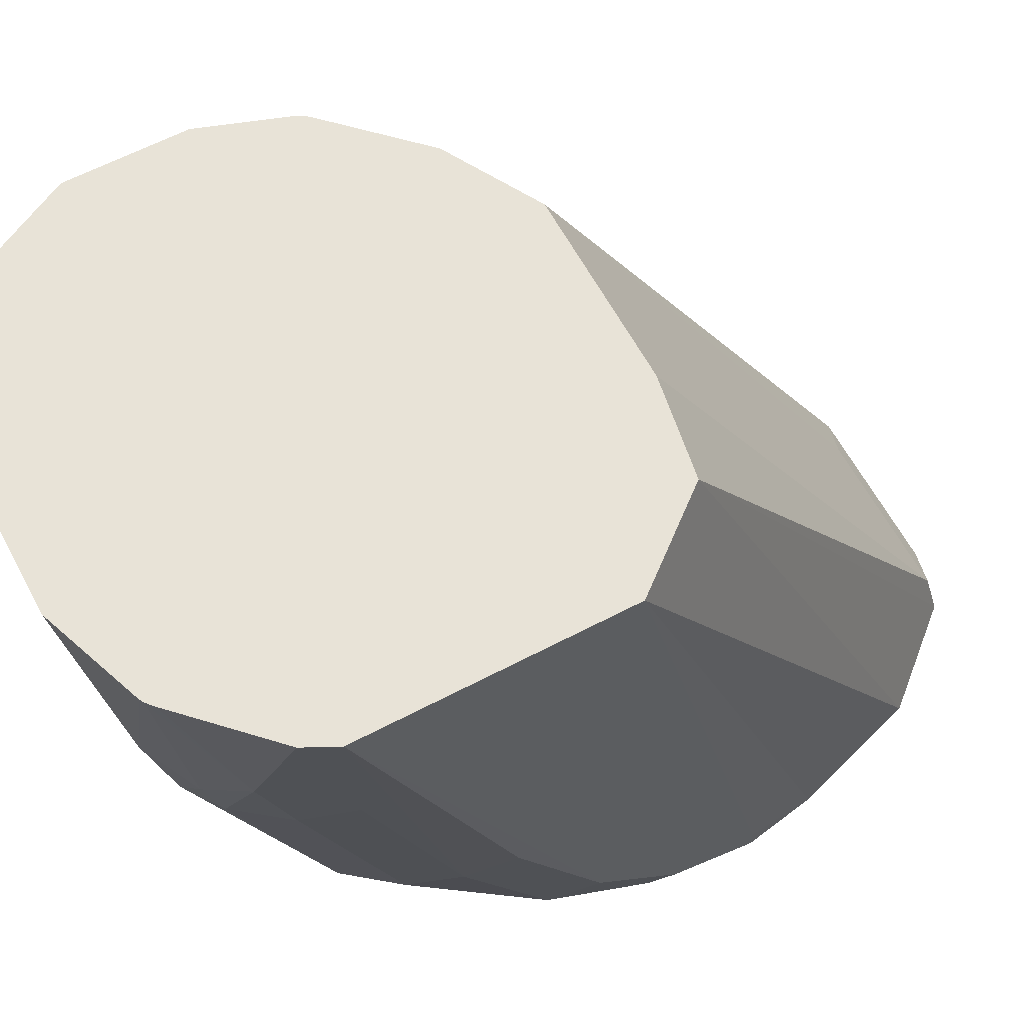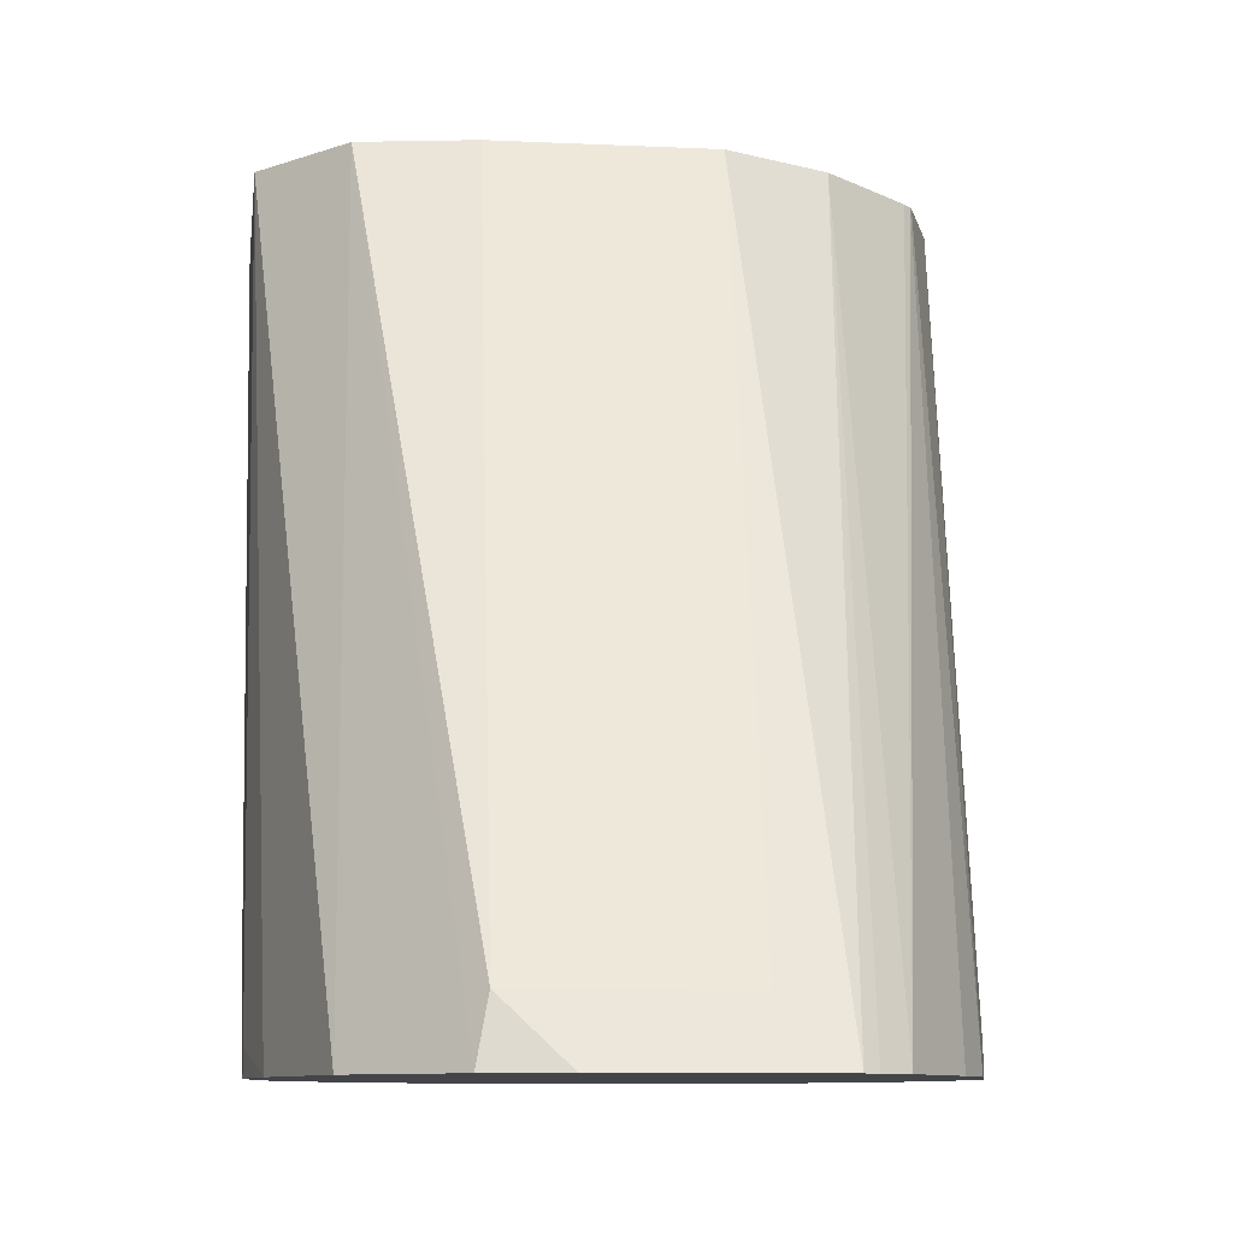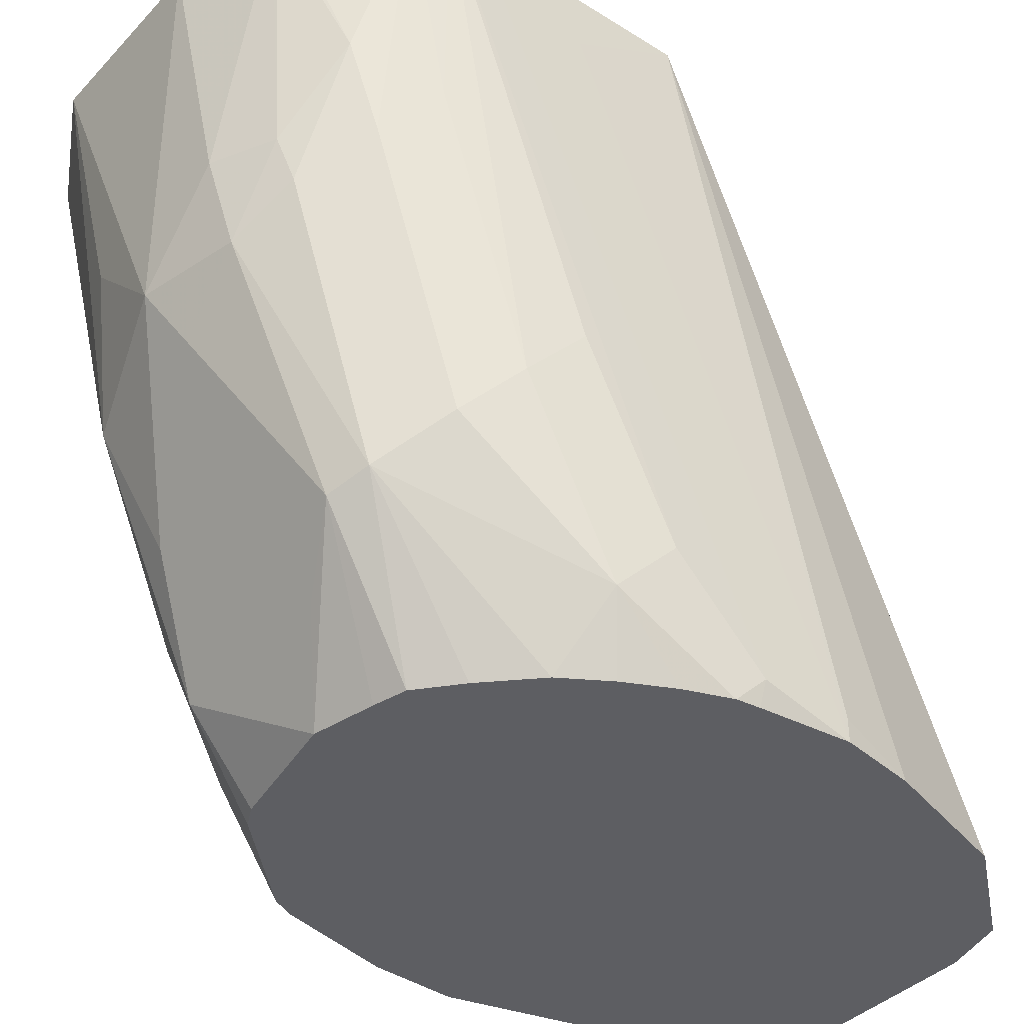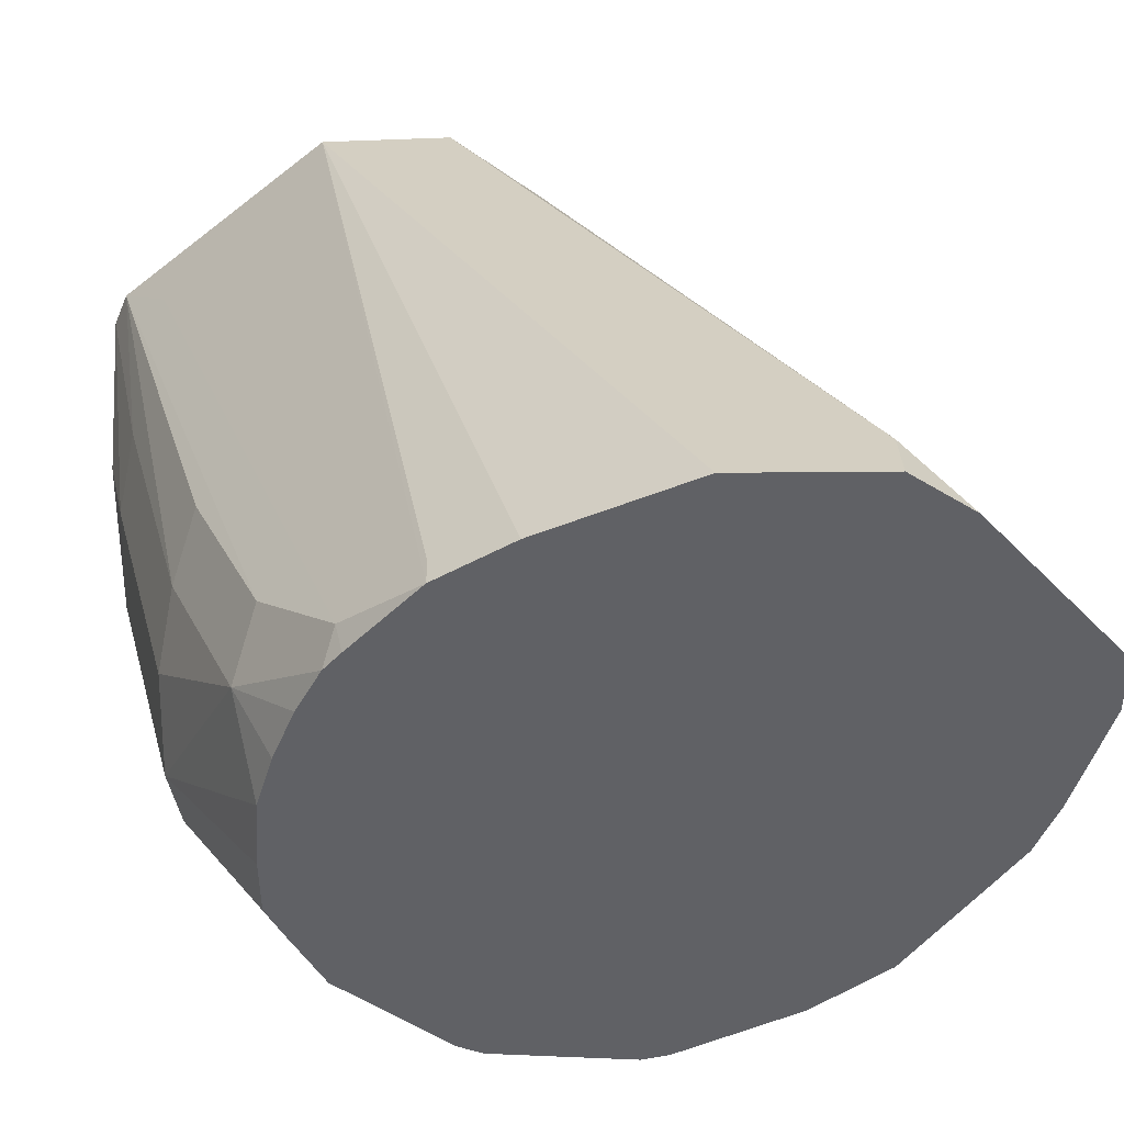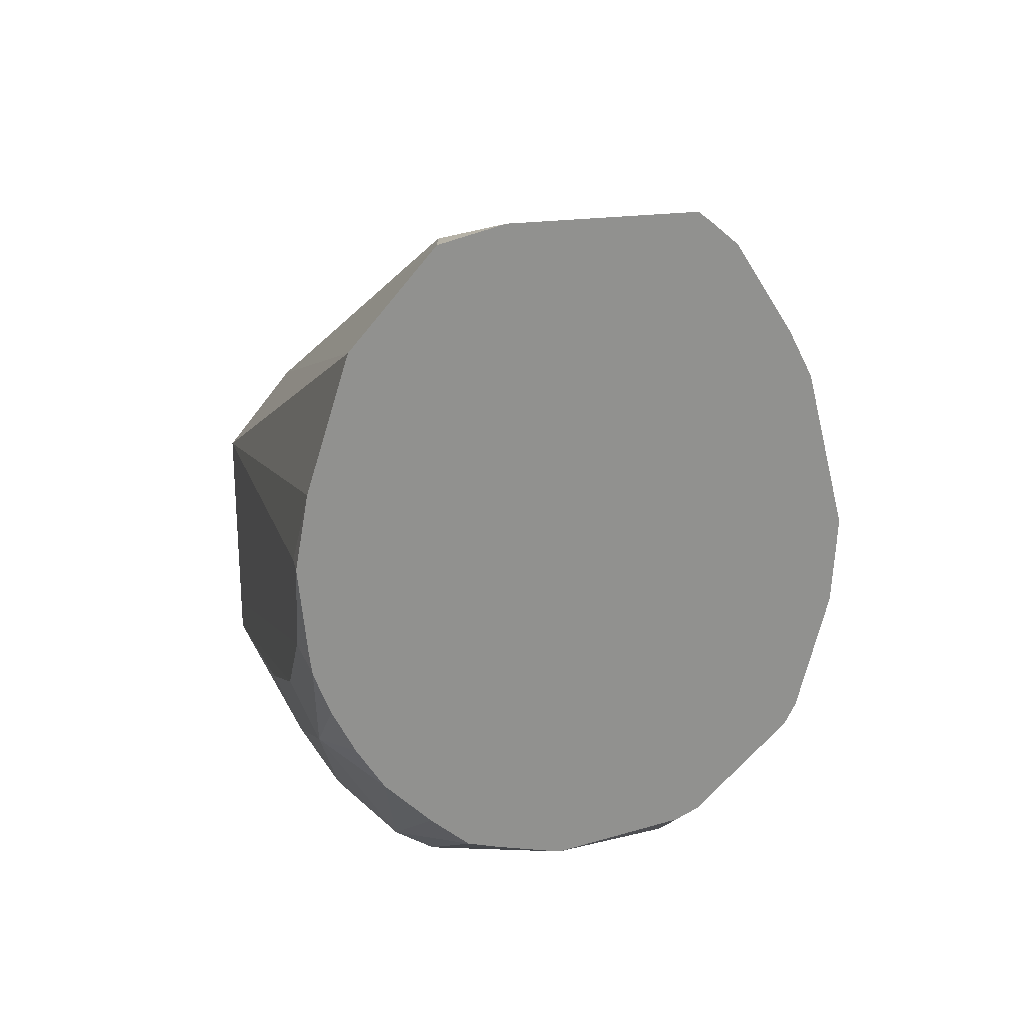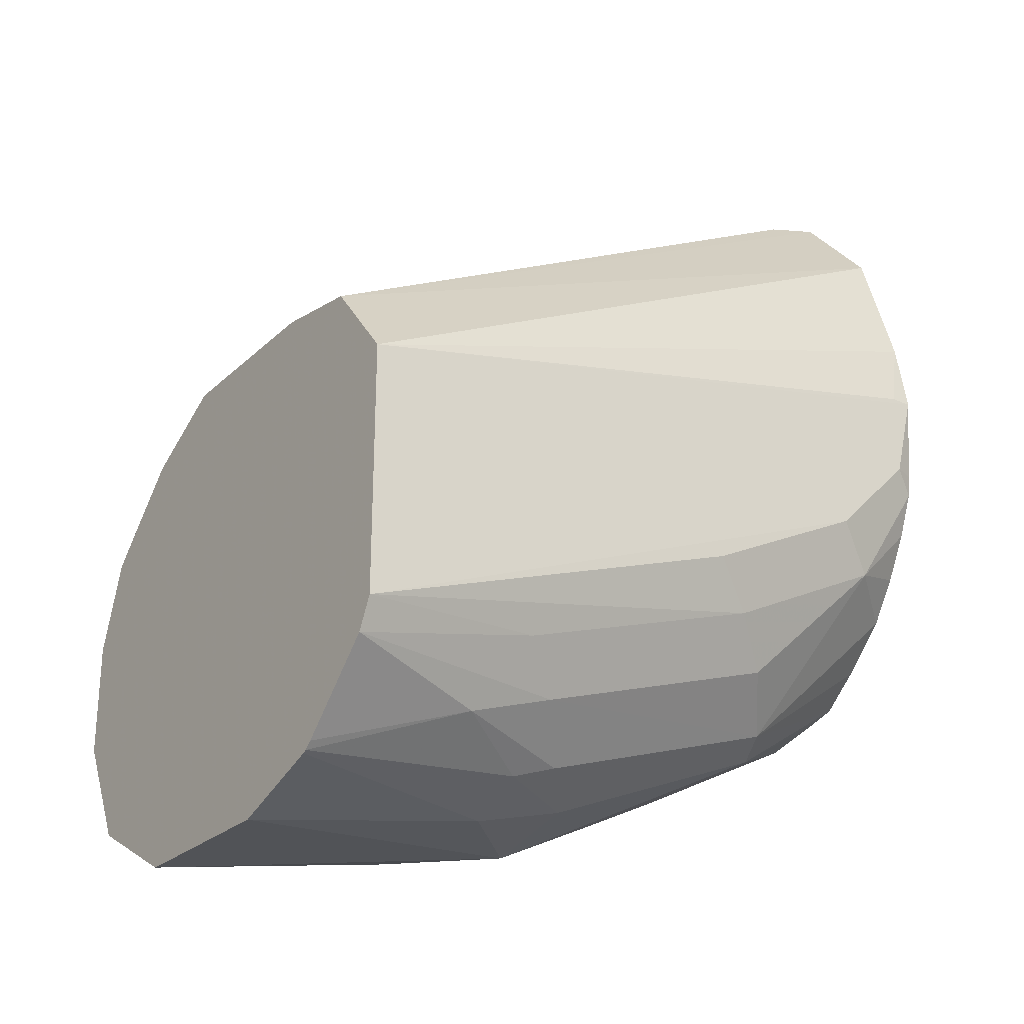
<metadata>
{"format":"obj","ext":"obj","renderer":"f3d","projection":"perspective","resolution":1024,"background":"white","views":[{"elev":61.8,"azim":61.9,"up":"+Z"},{"elev":-8.9,"azim":172.7,"up":"+Z"},{"elev":-38.9,"azim":51.9,"up":"+Z"},{"elev":-48.6,"azim":131.4,"up":"+Z"},{"elev":24.4,"azim":168.0,"up":"+Y"},{"elev":-25.9,"azim":54.8,"up":"+Y"}]}
</metadata>
<code>
v 0.03609 -0.2152 -0.2708
v -0.03262 -0.2152 -0.2708
v 0.07196 -0.2217 -0.2708
v 0.04349 -0.08704 -0.5112
v -0.06594 -0.2336 -0.2708
v -0.02174 -0.08704 -0.5112
v -0.04098 -0.07739 -0.5304
v 0.09838 -0.2543 -0.2708
v 0.07758 -0.1182 -0.5304
v 0.04735 -0.08319 -0.5304
v 0.02426 -0.07739 -0.5304
v -0.04569 -0.08118 -0.5304
v -0.0551 -0.08954 -0.5304
v -0.09475 -0.2628 -0.2708
v 0.09787 -0.1958 -0.5304
v 0.09787 -0.1958 -0.5221
v 0.09302 -0.168 -0.5304
v 0.09838 -0.3482 -0.2708
v 0.09838 -0.2937 -0.2927
v -0.0754 -0.1222 -0.5304
v -0.09719 -0.2656 -0.2708
v 0.09787 -0.2284 -0.5221
v 0.09475 -0.2284 -0.5304
v 0.09838 -0.3263 -0.2927
v 0.09268 -0.3596 -0.2708
v 0.08972 -0.3426 -0.3426
v 0.08972 -0.31 -0.4405
v 0.09787 -0.2937 -0.4242
v 0.09787 -0.261 -0.4894
v 0.09838 -0.3367 -0.2823
v -0.08376 -0.1389 -0.5304
v -0.09788 -0.2669 -0.2708
v 0.09369 -0.2368 -0.5304
v 0.07748 -0.3589 -0.3589
v 0.06352 -0.3884 -0.2708
v 0.07612 -0.3698 -0.3263
v 0.07748 -0.3263 -0.4568
v 0.08972 -0.2773 -0.5058
v -0.08773 -0.1548 -0.5304
v -0.09788 -0.1958 -0.5221
v -0.1089 -0.2985 -0.2708
v 0.08773 -0.2527 -0.5304
v 0.05709 -0.3752 -0.3753
v 0.05709 -0.3426 -0.4731
v 0.06074 -0.3908 -0.2708
v 0.05437 -0.3807 -0.3589
v 0.06942 -0.2853 -0.5304
v 0.07937 -0.2694 -0.5304
v -0.09788 -0.1958 -0.5304
v -0.1089 -0.3045 -0.2719
v -0.1089 -0.3416 -0.2708
v 0.04077 -0.3752 -0.4079
v 0.03669 -0.3834 -0.3916
v 0.04349 -0.348 -0.4786
v 0.03878 -0.3139 -0.5304
v 0.0527 -0.302 -0.5304
v 0.05934 -0.3916 -0.2708
v 0.03262 -0.3916 -0.3589
v -0.09621 -0.2268 -0.5304
v -0.09788 -0.2284 -0.5221
v -0.1089 -0.3373 -0.2719
v -0.09788 -0.261 -0.4894
v -0.09788 -0.2937 -0.4242
v -0.08156 -0.31 -0.4731
v -0.07613 -0.3372 -0.4351
v -0.08816 -0.3818 -0.2708
v 0.01086 -0.3807 -0.4133
v 0.03262 -0.3589 -0.4568
v -1.273e-05 -0.3916 -0.3916
v 0.02174 -0.3372 -0.5003
v 0.004167 -0.3221 -0.5304
v 0.02677 -0.3171 -0.5304
v 0.0229 -0.4048 -0.2708
v -0.08554 -0.2694 -0.5304
v -0.08156 -0.2773 -0.5304
v -0.07613 -0.3045 -0.5003
v -0.04894 -0.3752 -0.4079
v -0.07069 -0.3317 -0.4623
v -0.04581 -0.4048 -0.2708
v -0.0435 -0.3372 -0.5003
v -0.03262 -0.3916 -0.3589
v -0.03262 -0.3589 -0.4568
v -0.04098 -0.3139 -0.5304
v -0.05689 -0.302 -0.5304
v -0.04894 -0.31 -0.5304
f 51 60 62
f 41 50 61
f 41 61 51
f 41 49 50
f 43 52 44
f 43 46 53
f 43 53 52
f 44 52 54
f 44 54 55
f 44 56 47
f 40 49 41
f 45 57 46
f 49 61 50
f 46 57 58
f 46 58 53
f 49 60 51
f 49 51 61
f 44 55 56
f 49 59 60
f 31 41 32
f 38 48 42
f 27 37 38
f 51 62 63
f 27 38 29
f 27 29 28
f 29 38 33
f 31 39 40
f 31 40 41
f 33 38 42
f 34 36 43
f 34 43 44
f 34 44 37
f 35 45 36
f 36 45 46
f 36 46 43
f 37 44 38
f 38 44 47
f 38 47 48
f 39 49 40
f 51 63 64
f 69 77 82
f 51 65 66
f 66 77 79
f 67 70 68
f 67 69 80
f 67 80 70
f 69 73 79
f 69 79 81
f 69 81 77
f 69 82 80
f 70 80 71
f 71 80 83
f 75 84 80
f 75 80 76
f 76 80 78
f 77 81 79
f 77 78 80
f 77 80 82
f 26 37 27
f 65 78 77
f 51 64 65
f 65 77 66
f 64 76 78
f 52 53 54
f 53 67 68
f 53 68 54
f 53 58 69
f 53 69 67
f 54 68 70
f 54 70 71
f 54 71 72
f 54 72 55
f 57 73 58
f 58 73 69
f 59 62 60
f 59 74 62
f 62 74 64
f 62 64 63
f 64 74 75
f 64 75 76
f 64 78 65
f 26 34 37
f 1 6 2
f 25 35 36
f 3 8 9
f 3 9 10
f 3 10 4
f 4 10 11
f 4 11 7
f 4 7 6
f 5 7 12
f 5 12 13
f 5 13 14
f 7 11 10
f 7 10 9
f 7 9 17
f 7 17 15
f 7 15 23
f 7 23 33
f 7 33 42
f 7 42 48
f 2 7 5
f 7 48 47
f 2 6 7
f 1 3 4
f 80 84 85
f 1 2 5
f 1 5 14
f 1 14 21
f 1 21 32
f 1 32 41
f 1 41 51
f 1 51 66
f 1 66 79
f 1 79 73
f 1 73 57
f 1 57 45
f 1 45 35
f 1 35 25
f 1 25 18
f 1 18 8
f 1 8 3
f 1 4 6
f 25 36 34
f 7 47 56
f 7 55 72
f 13 21 14
f 15 22 23
f 15 17 16
f 15 19 24
f 15 24 22
f 18 25 26
f 18 26 27
f 18 27 28
f 18 28 29
f 18 29 30
f 20 31 32
f 20 32 21
f 22 29 33
f 22 33 23
f 22 24 30
f 22 30 29
f 25 34 26
f 13 20 21
f 7 56 55
f 8 19 15
f 8 30 24
f 7 72 71
f 7 71 83
f 7 83 85
f 7 85 84
f 7 84 75
f 7 75 74
f 7 74 59
f 7 59 49
f 7 49 39
f 7 39 31
f 7 31 20
f 7 20 13
f 7 13 12
f 8 15 16
f 8 16 17
f 8 17 9
f 8 18 30
f 8 24 19
f 80 85 83

</code>
